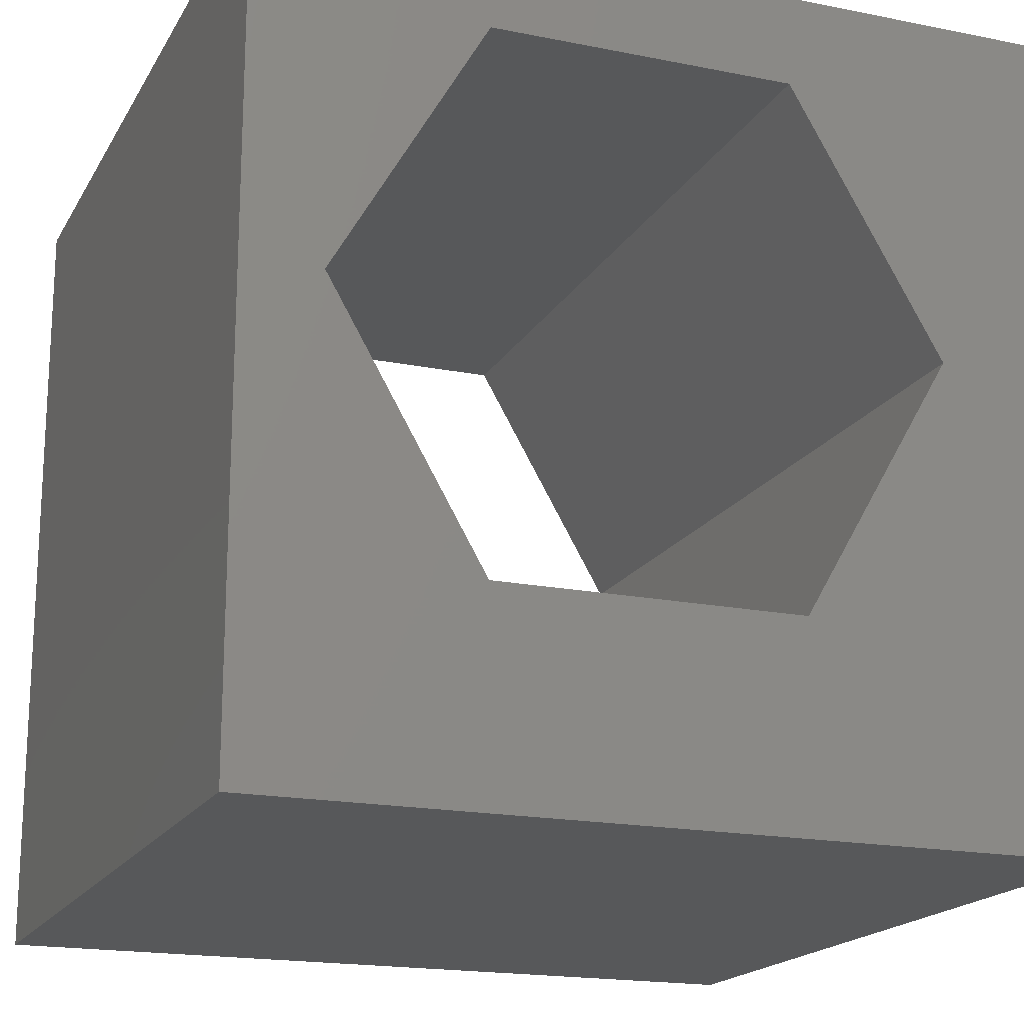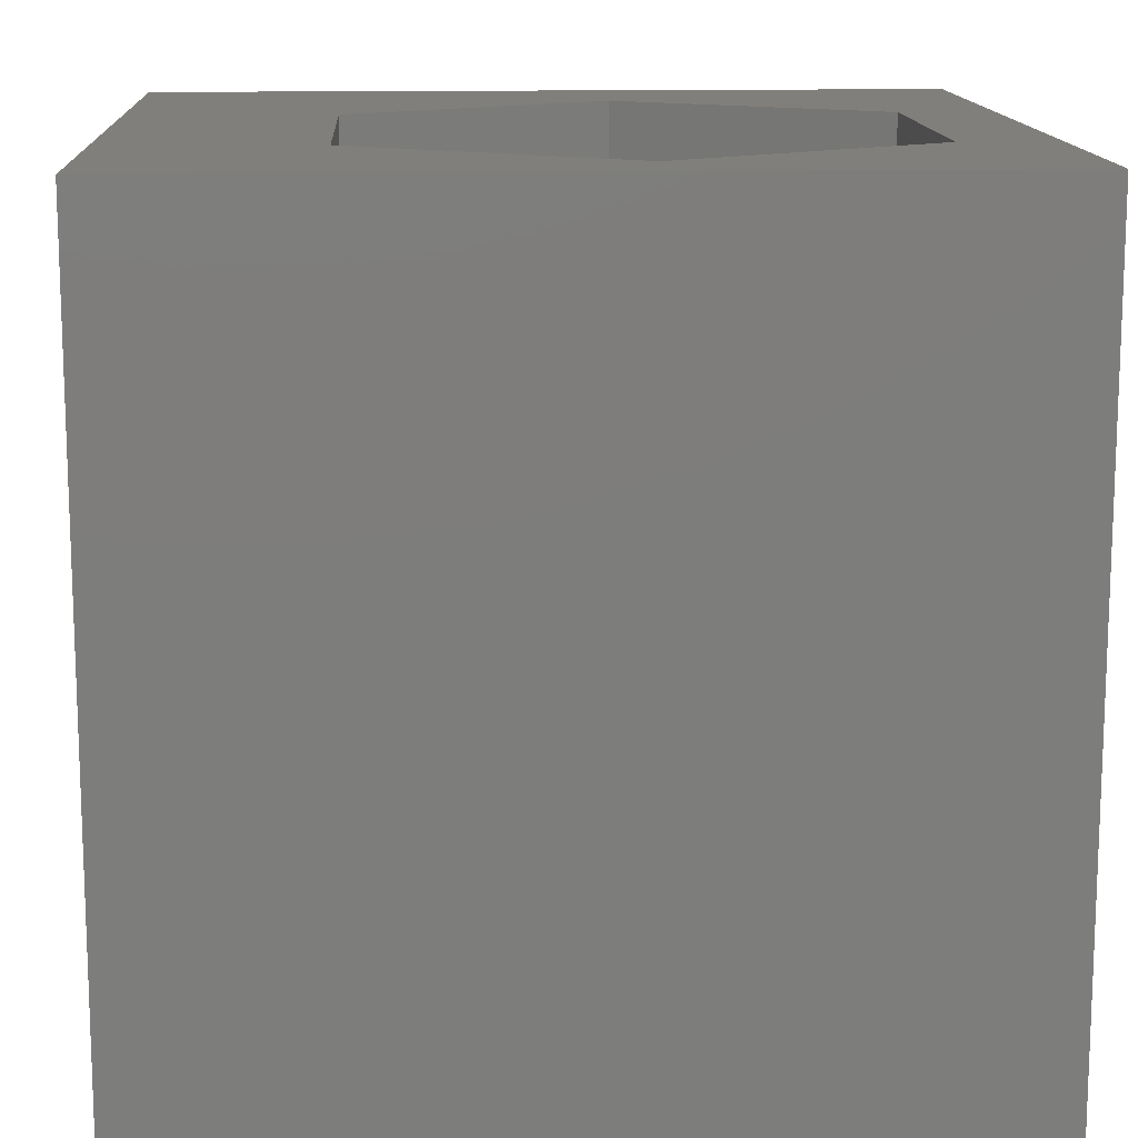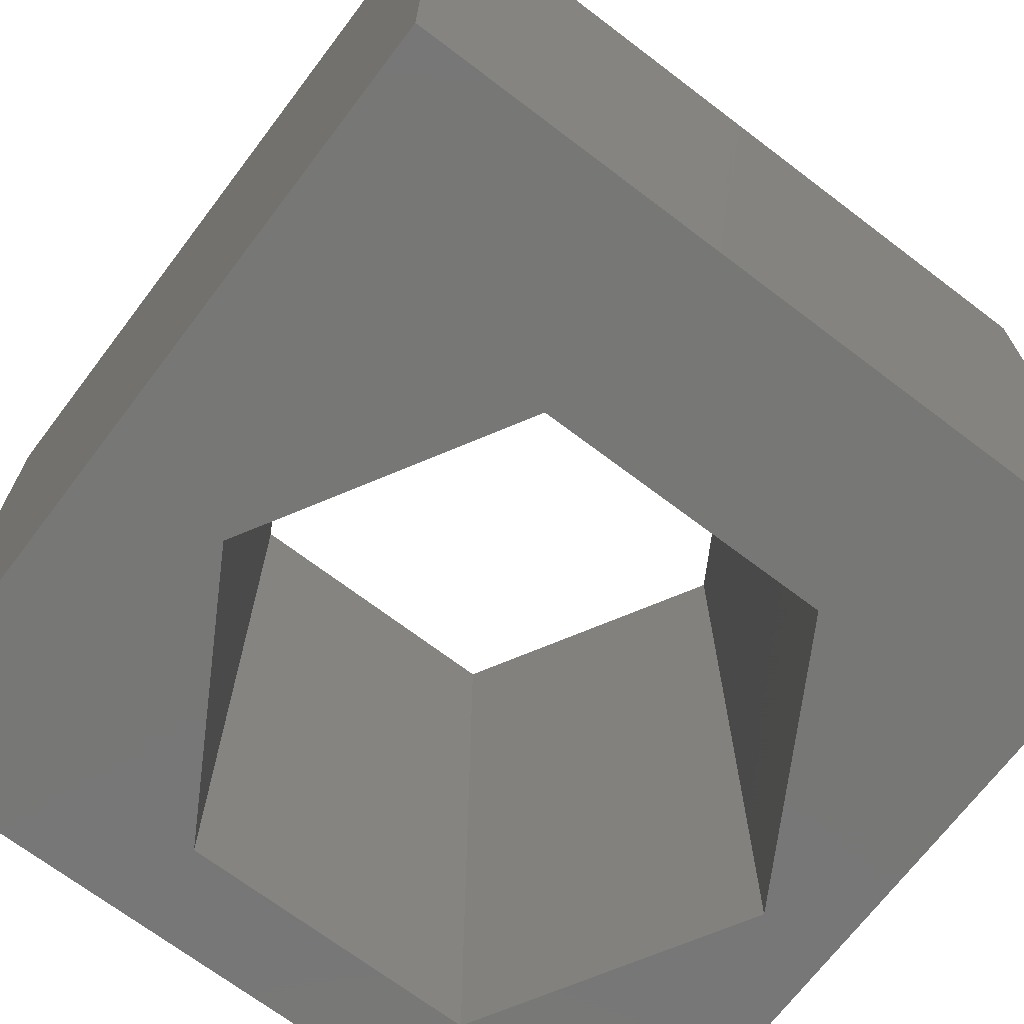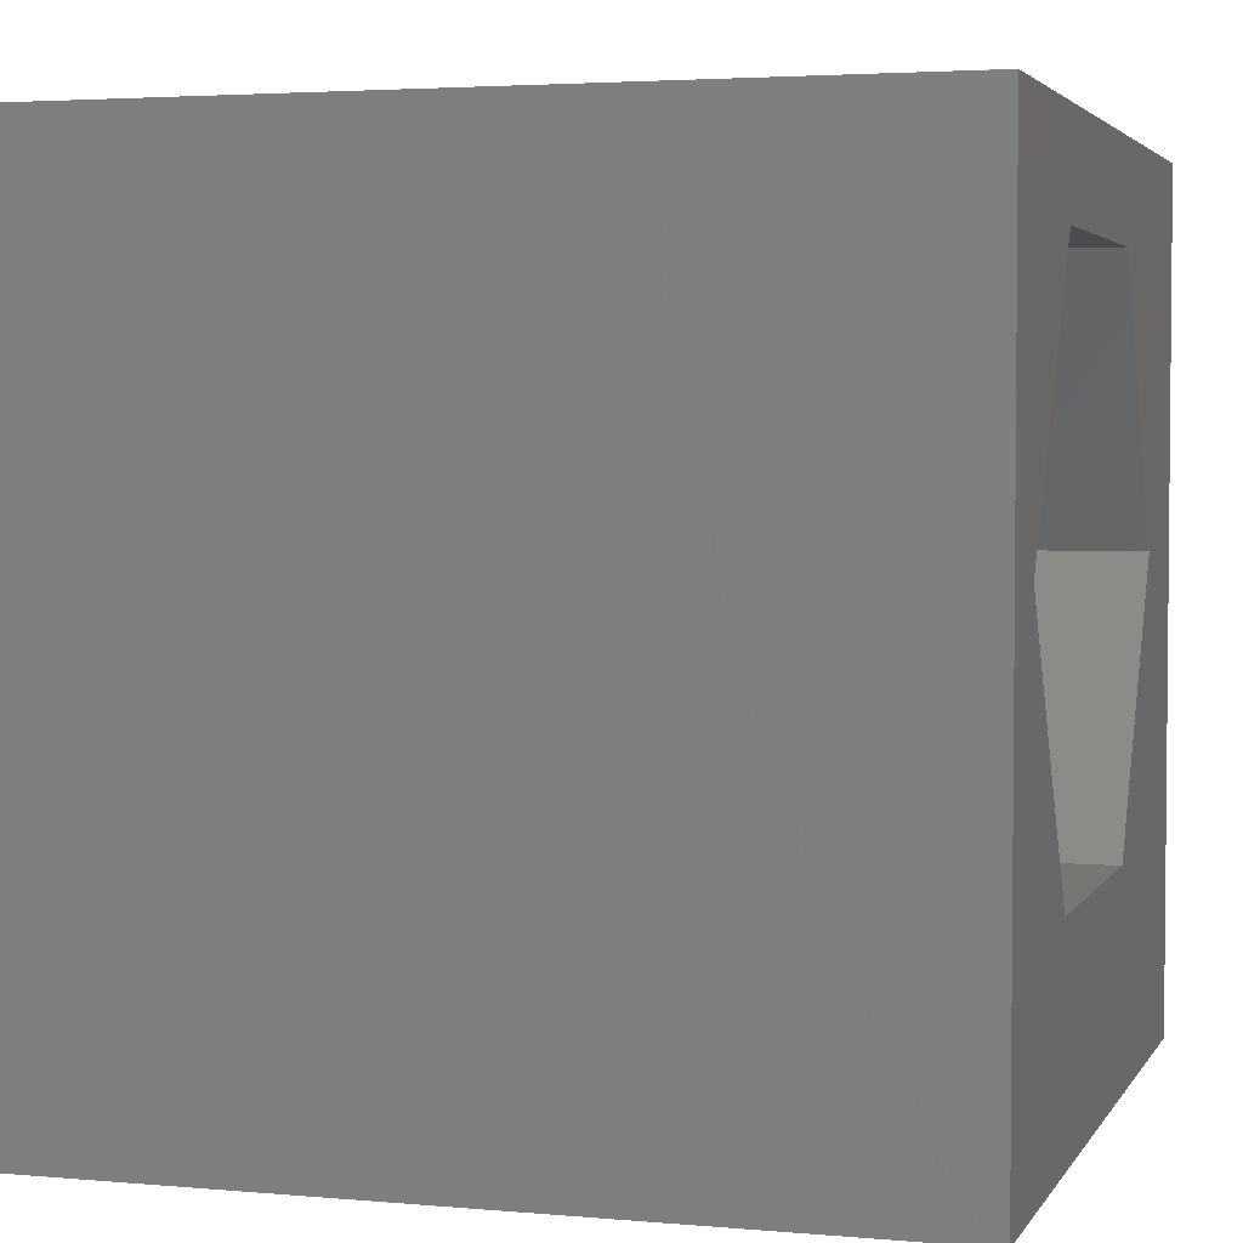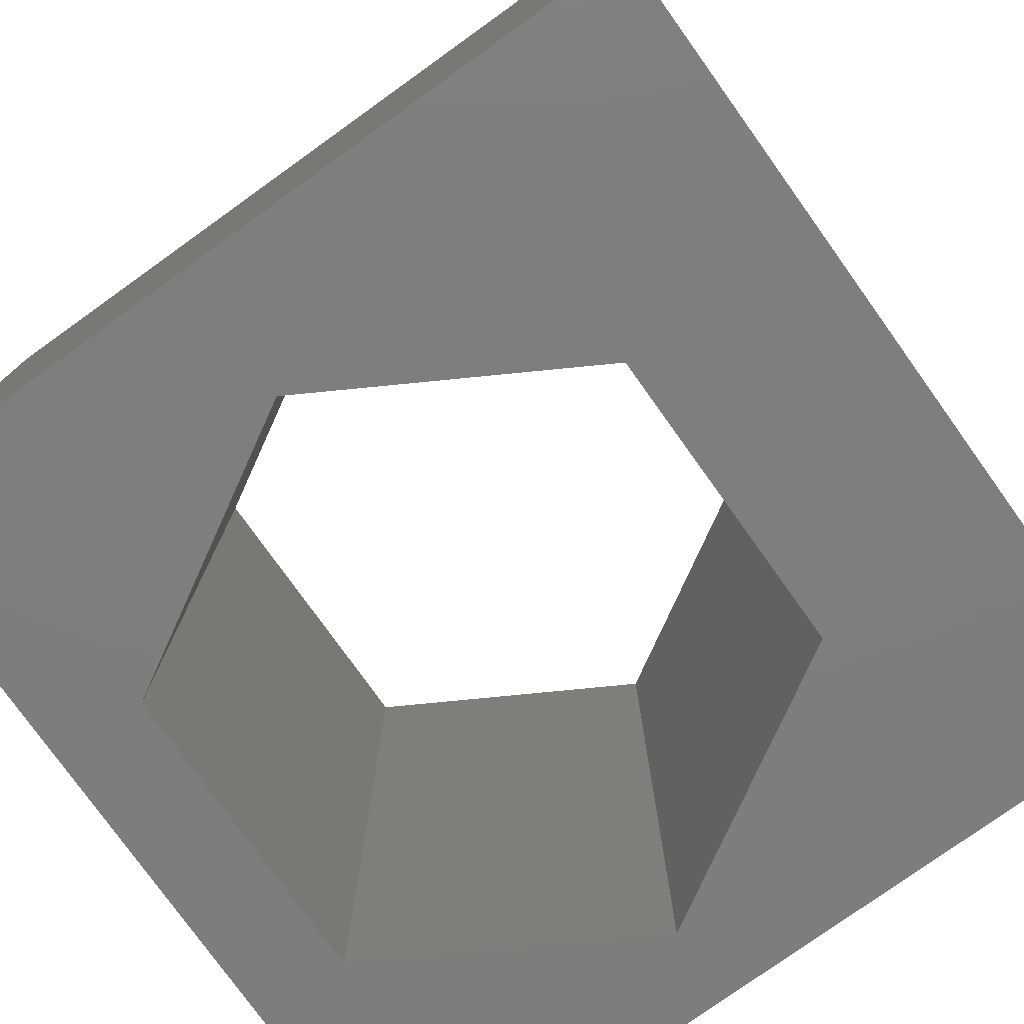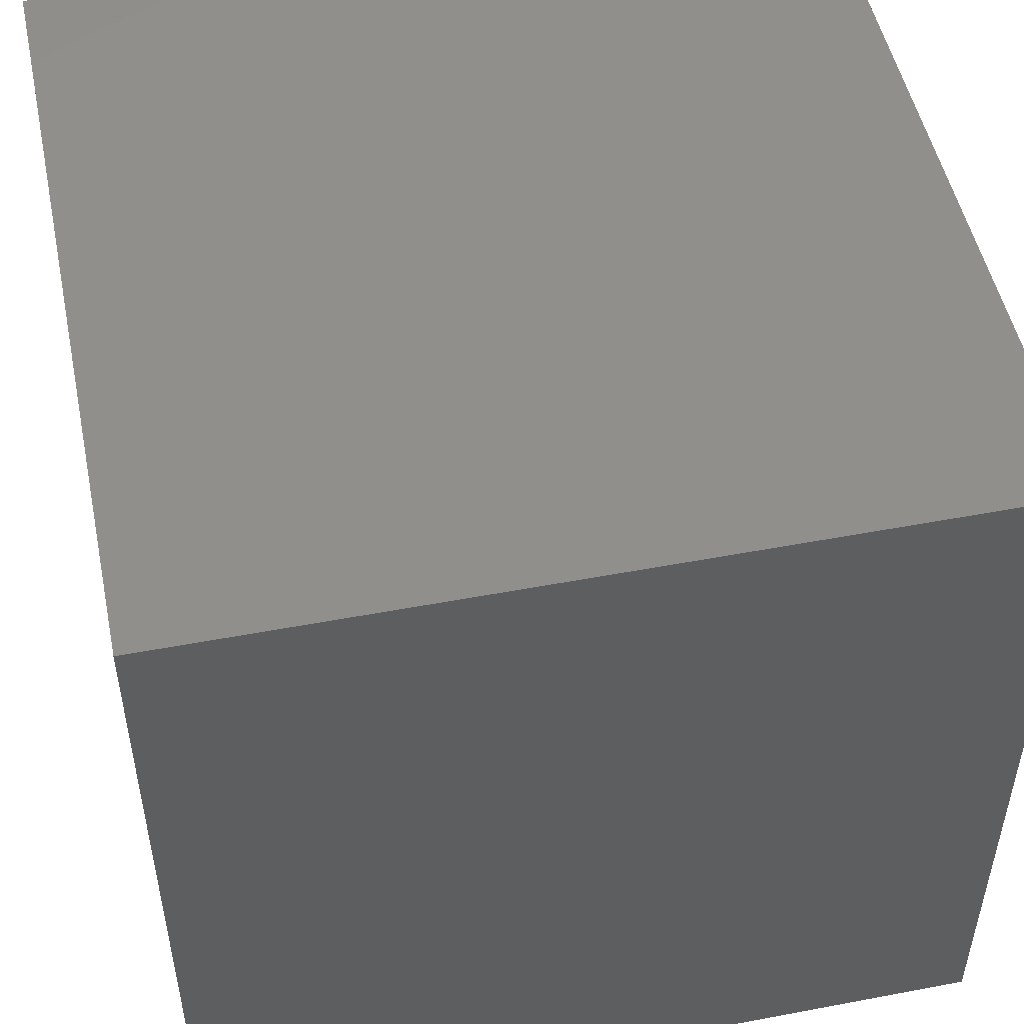
<metadata>
{"format":"stl","ext":"stl","renderer":"f3d","projection":"perspective","resolution":1024,"background":"white","views":[{"elev":-18.3,"azim":158.7,"up":"+Y"},{"elev":13.5,"azim":87.0,"up":"+Z"},{"elev":-69.9,"azim":-37.2,"up":"+Z"},{"elev":3.4,"azim":107.0,"up":"+Y"},{"elev":-77.7,"azim":-54.4,"up":"+Z"},{"elev":50.7,"azim":-101.7,"up":"+Y"}]}
</metadata>
<code>
# stl→obj: 20 verts, 40 faces
v 0 10 10
v 0 10 0
v 0 0 10
v 0 0 0
v 10 10 10
v 9.055 5.661 10
v 10 0 10
v 7.203 2.452 10
v 3.497 2.452 10
v 1.645 5.661 10
v 3.497 8.869 10
v 7.203 8.869 10
v 10 10 0
v 10 0 0
v 9.055 5.661 0
v 7.203 8.869 0
v 3.497 8.869 0
v 1.645 5.661 0
v 3.497 2.452 0
v 7.203 2.452 0
f 1 2 3
f 3 2 4
f 5 6 7
f 7 6 8
f 7 8 3
f 8 9 3
f 3 9 10
f 3 10 1
f 1 10 11
f 1 11 5
f 5 11 12
f 5 12 6
f 13 5 14
f 14 5 7
f 15 13 14
f 15 16 13
f 13 16 17
f 13 17 2
f 2 17 18
f 2 18 4
f 4 18 19
f 4 19 14
f 14 19 20
f 14 20 15
f 5 13 1
f 1 13 2
f 14 7 4
f 4 7 3
f 18 17 10
f 10 17 11
f 17 16 11
f 11 16 12
f 16 15 12
f 12 15 6
f 15 20 6
f 6 20 8
f 20 19 8
f 8 19 9
f 19 18 9
f 9 18 10

</code>
